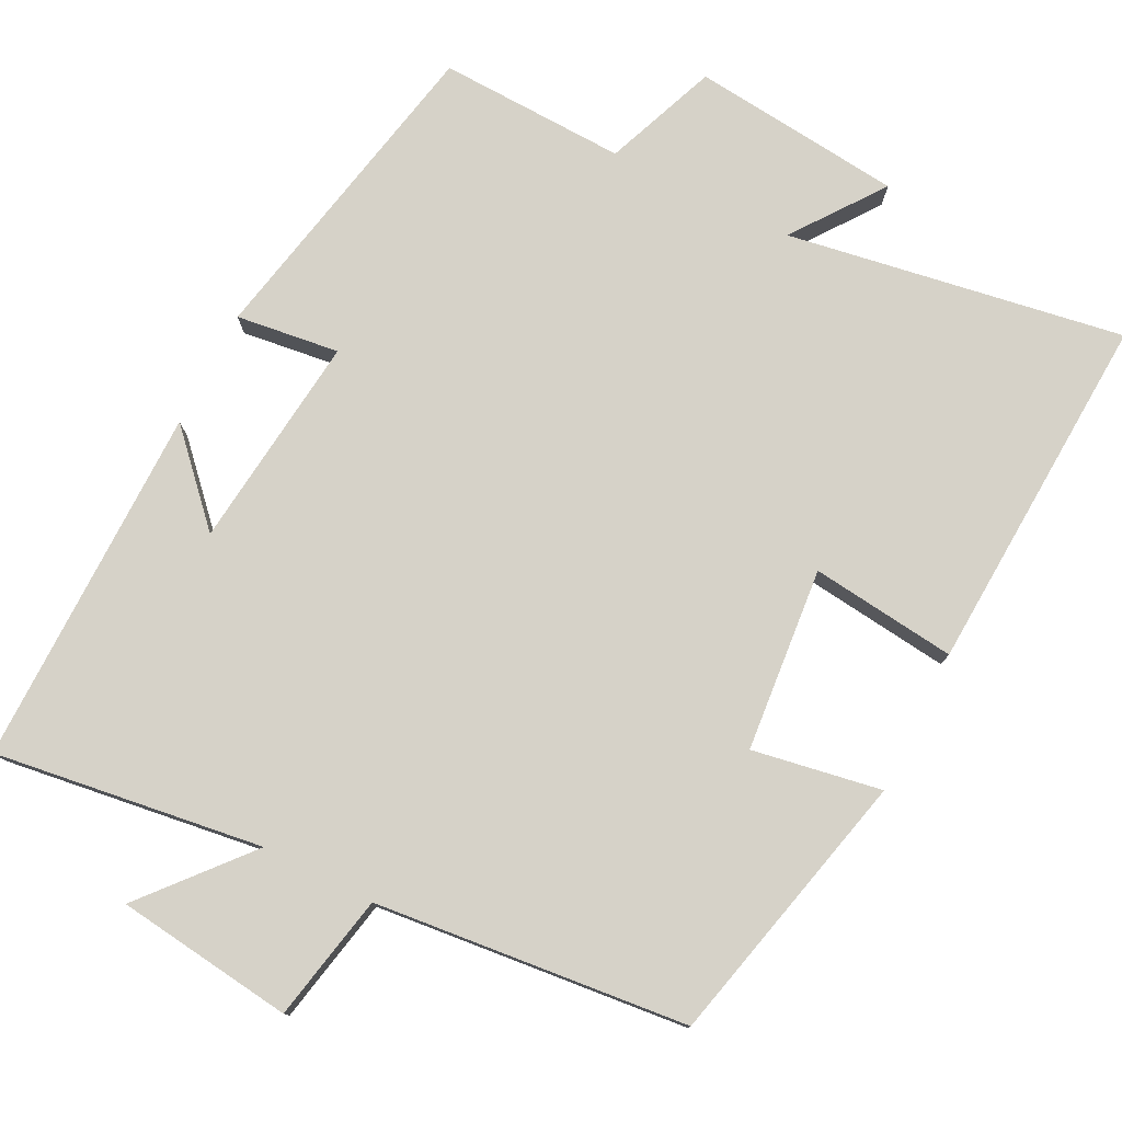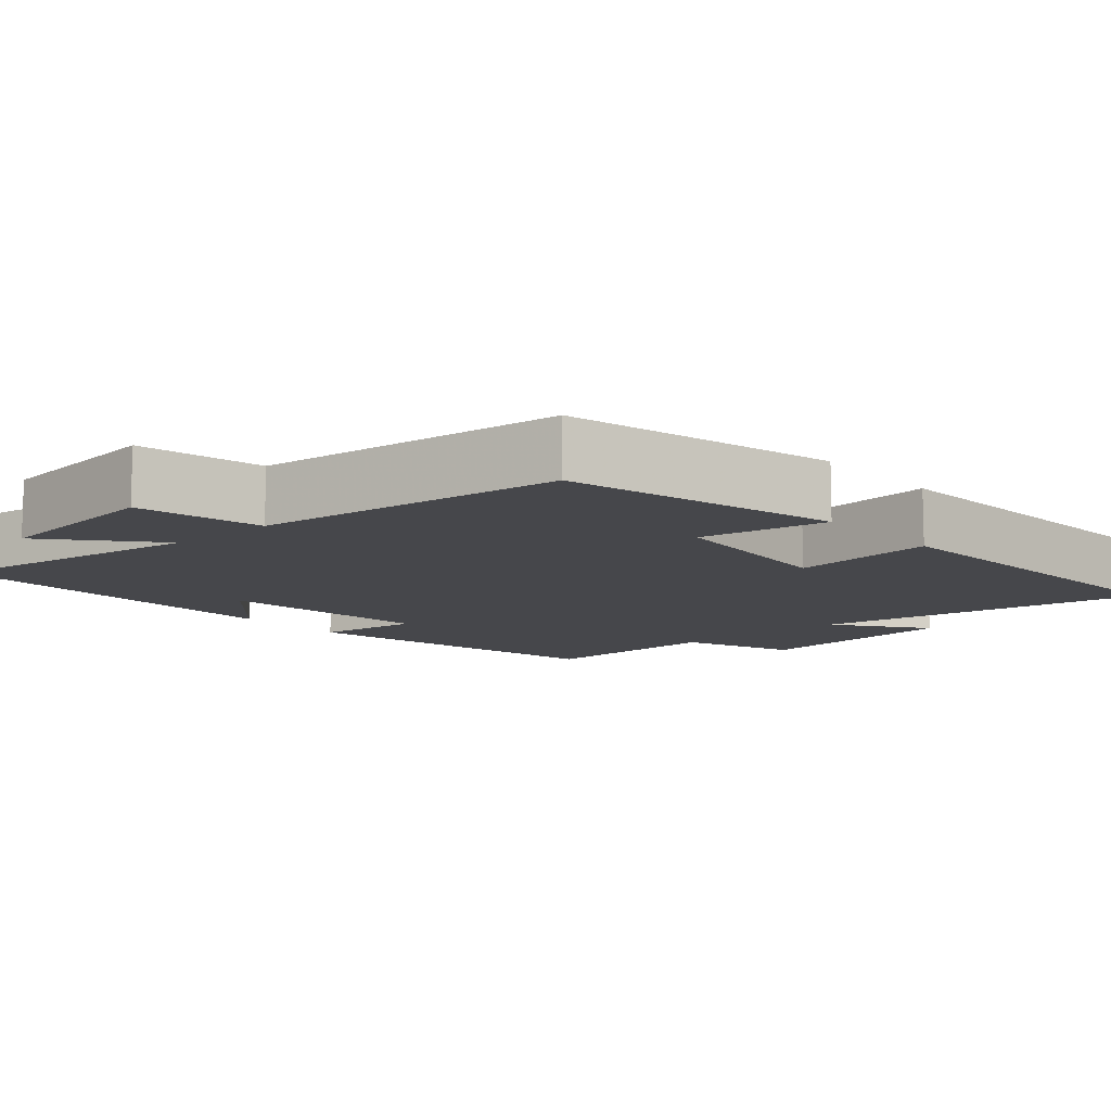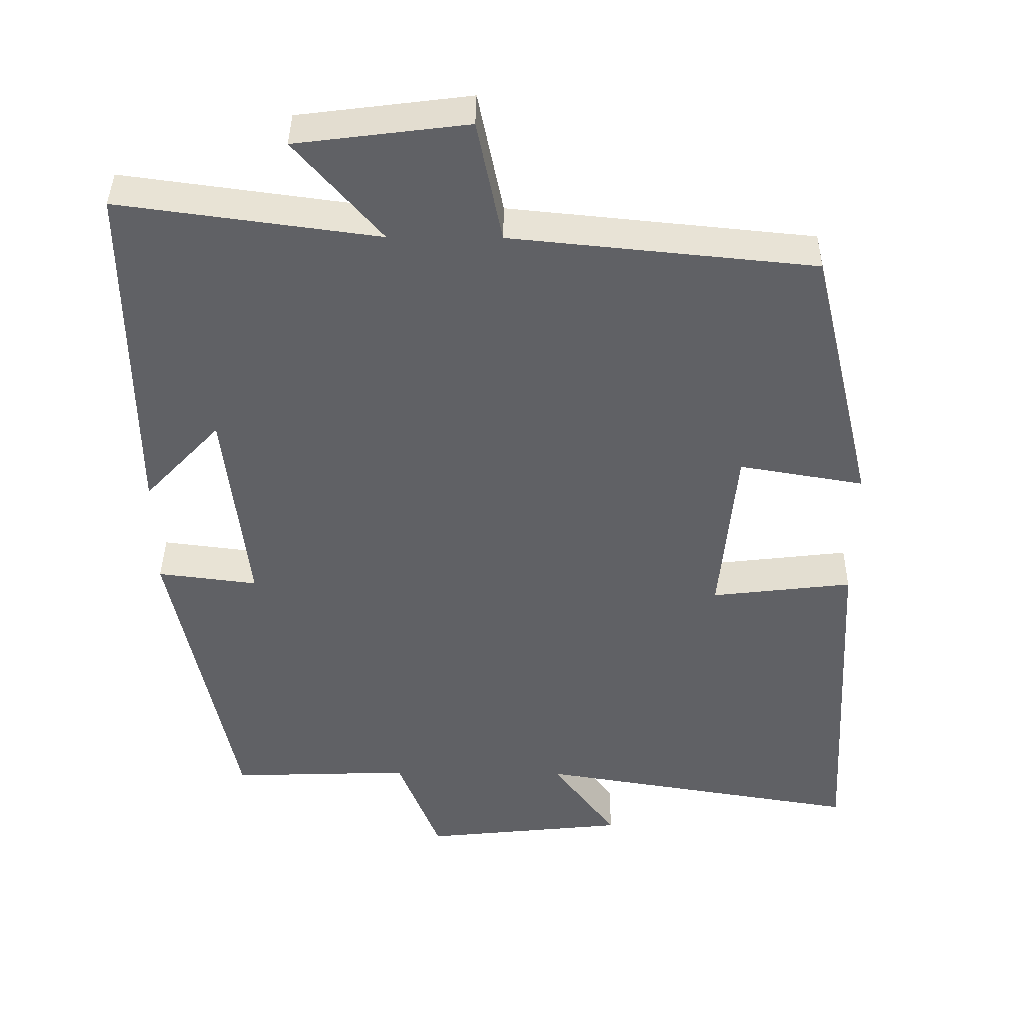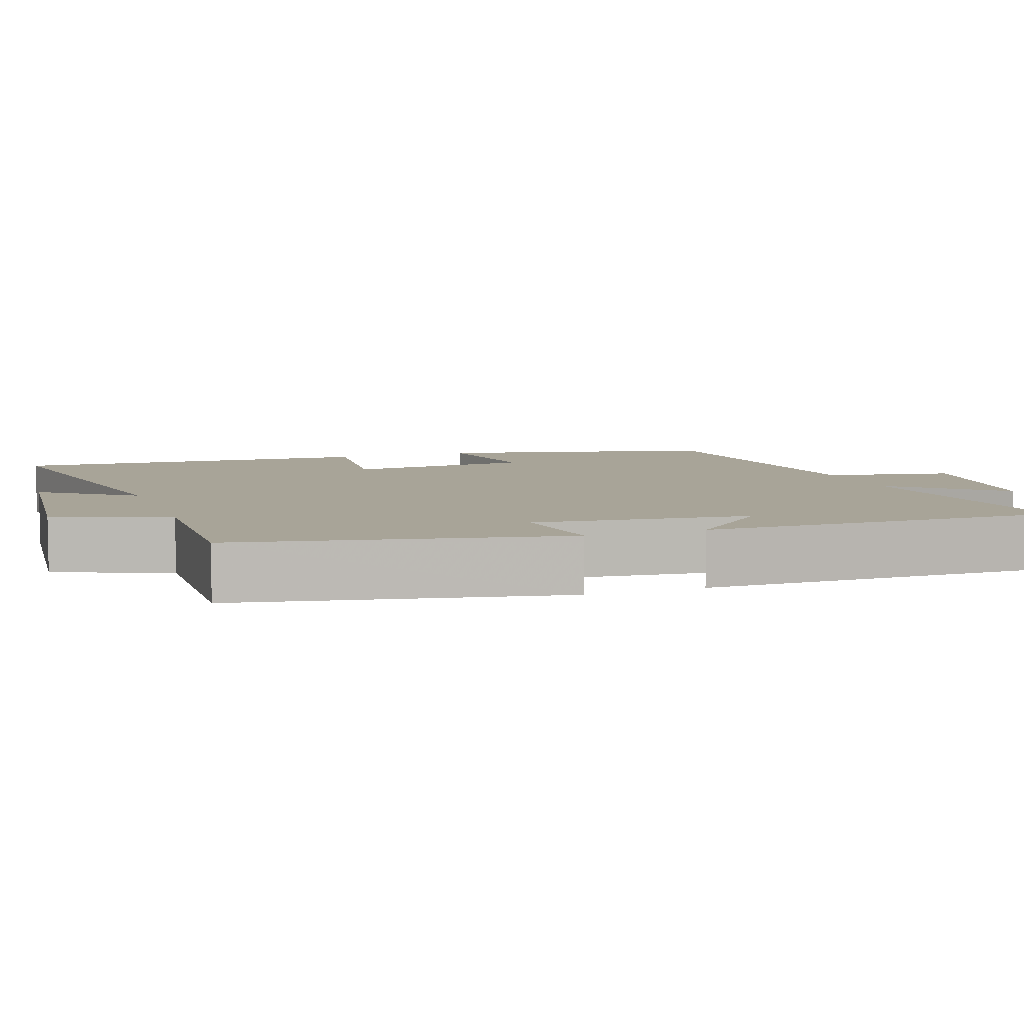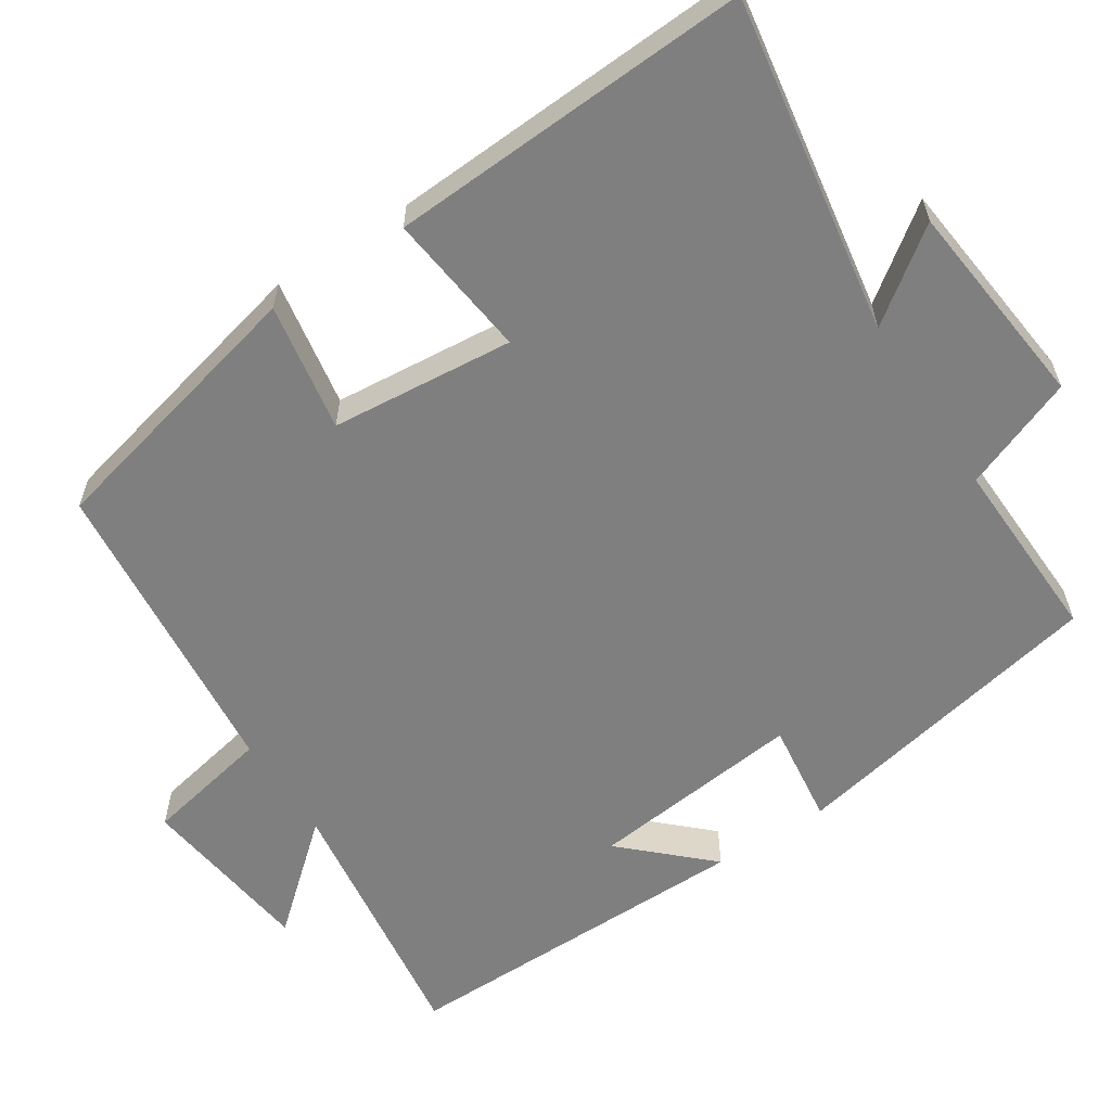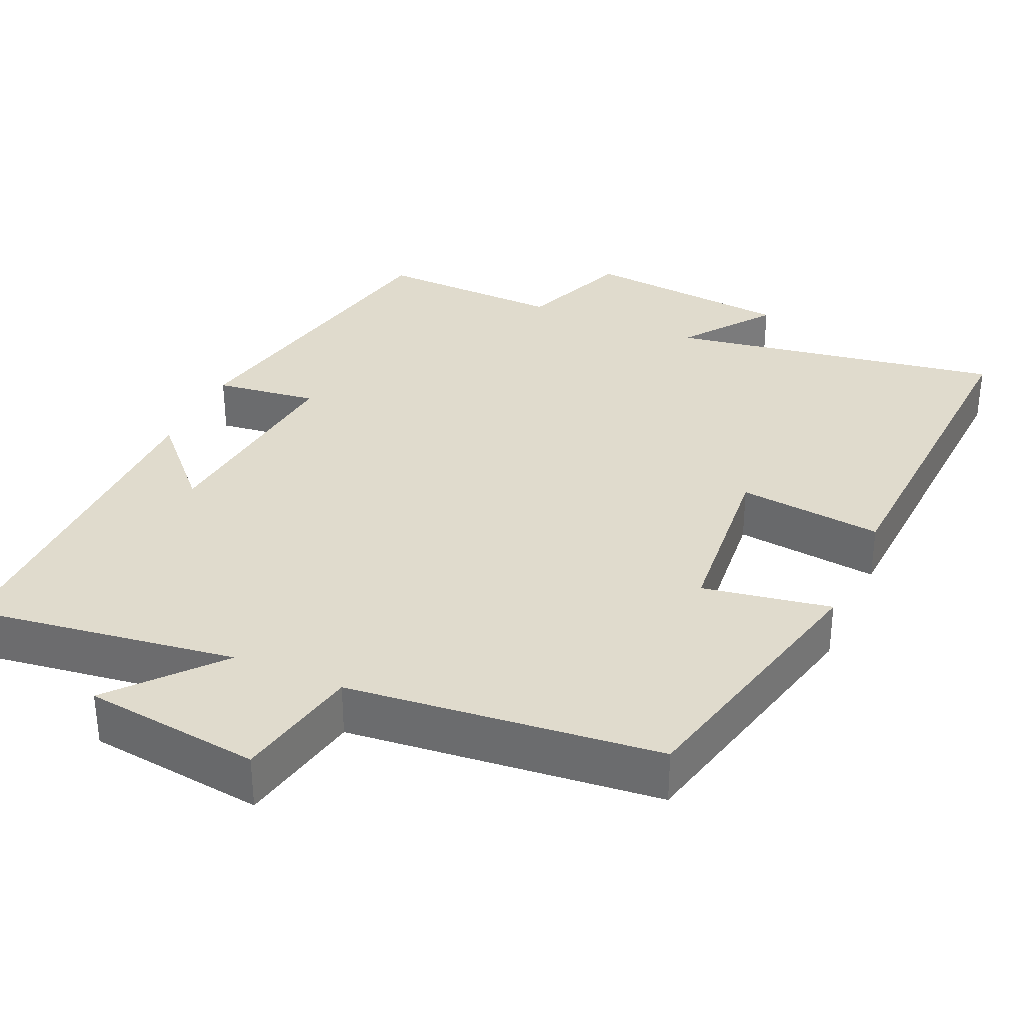
<metadata>
{"format":"obj","ext":"obj","renderer":"f3d","projection":"perspective","resolution":1024,"background":"white","views":[{"elev":77.9,"azim":26.7,"up":"+Y"},{"elev":-10.8,"azim":41.1,"up":"+Y"},{"elev":40.3,"azim":0.6,"up":"+Z"},{"elev":7.0,"azim":-109.7,"up":"+Y"},{"elev":-59.8,"azim":123.0,"up":"+Y"},{"elev":33.2,"azim":23.8,"up":"+Y"}]}
</metadata>
<code>
v 0.526 0.07 -0.572
v 0.082 0.07 -0.5
v 0.17 0.07 -0.619
v -0.108 0.07 -0.649
v -0.166 0.07 -0.5
v -0.413 0.07 -0.509
v -0.5 0.07 -0.084
v -0.364 0.07 -0.101
v -0.396 0.07 0.183
v -0.5 0.07 0.072
v -0.504 0.07 0.548
v -0.15 0.07 0.5
v -0.268 0.07 0.637
v -0.034 0.07 0.667
v 0 0.07 0.5
v 0.413 0.07 0.459
v 0.5 0.07 0.095
v 0.33 0.07 0.124
v 0.308 0.07 -0.118
v 0.5 0.07 -0.095
v 0.526 0 -0.572
v 0.082 0 -0.5
v 0.17 0 -0.619
v -0.108 0 -0.649
v -0.166 0 -0.5
v -0.413 0 -0.509
v -0.5 0 -0.084
v -0.364 0 -0.101
v -0.396 0 0.183
v -0.5 0 0.072
v -0.504 0 0.548
v -0.15 0 0.5
v -0.268 0 0.637
v -0.034 0 0.667
v 0 0 0.5
v 0.413 0 0.459
v 0.5 0 0.095
v 0.33 0 0.124
v 0.308 0 -0.118
v 0.5 0 -0.095
f 19 20 1 2
f 18 19 2
f 15 16 17 18
f 15 18 2
f 12 13 14 15
f 12 15 2
f 9 10 11 12
f 8 9 12 2
f 5 6 7 8
f 5 8 2 3
f 3 4 5
f 22 21 40 39
f 22 39 38
f 38 37 36 35
f 22 38 35
f 35 34 33 32
f 22 35 32
f 32 31 30 29
f 22 32 29 28
f 28 27 26 25
f 23 22 28 25
f 25 24 23
f 1 21 22 2
f 2 22 23 3
f 3 23 24 4
f 4 24 25 5
f 5 25 26 6
f 6 26 27 7
f 7 27 28 8
f 8 28 29 9
f 9 29 30 10
f 10 30 31 11
f 11 31 32 12
f 12 32 33 13
f 13 33 34 14
f 14 34 35 15
f 15 35 36 16
f 16 36 37 17
f 17 37 38 18
f 18 38 39 19
f 19 39 40 20
f 20 40 21 1

</code>
